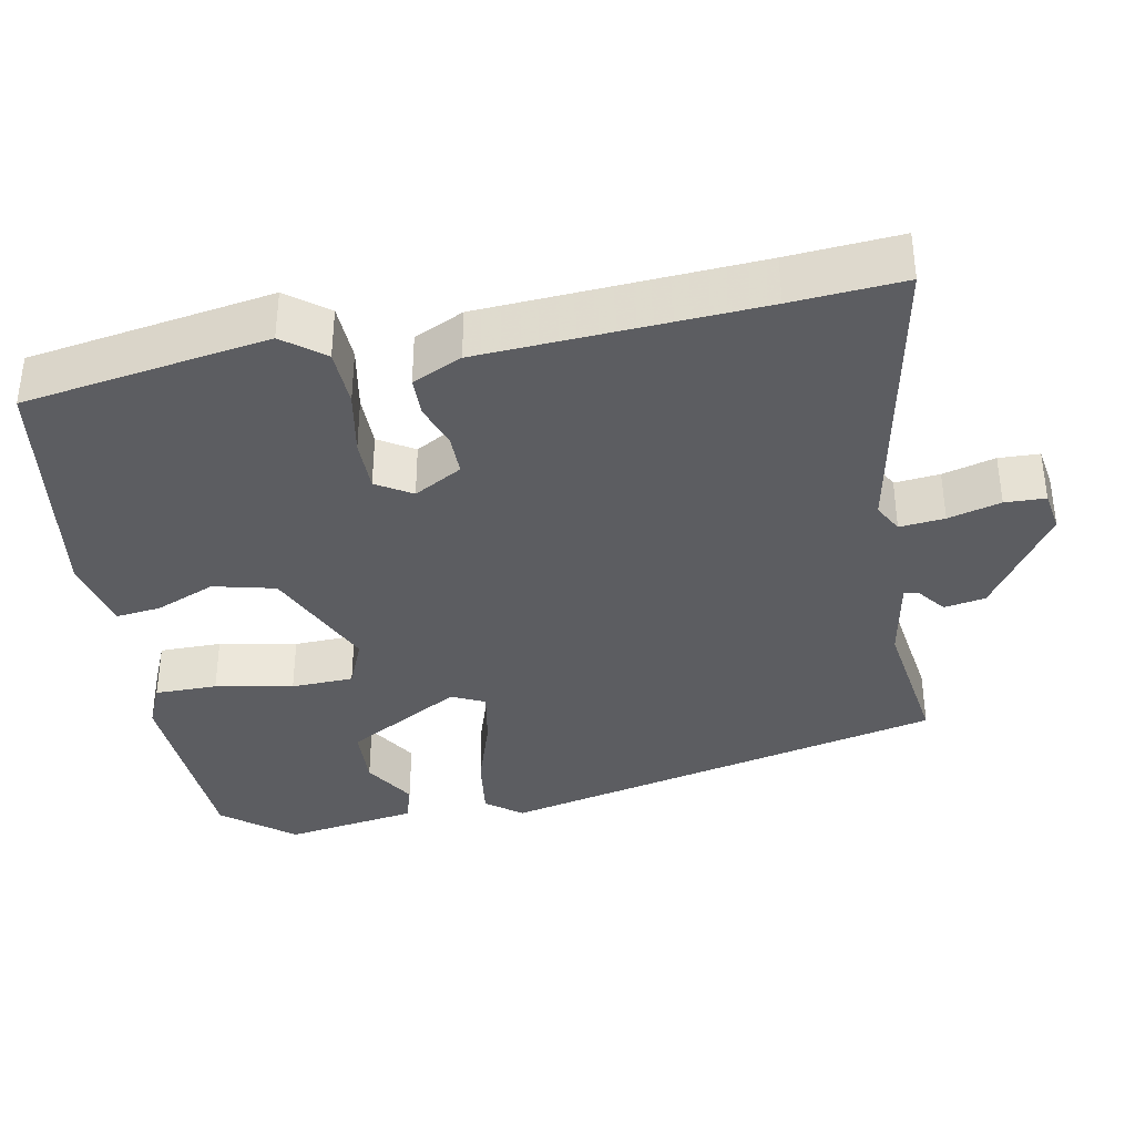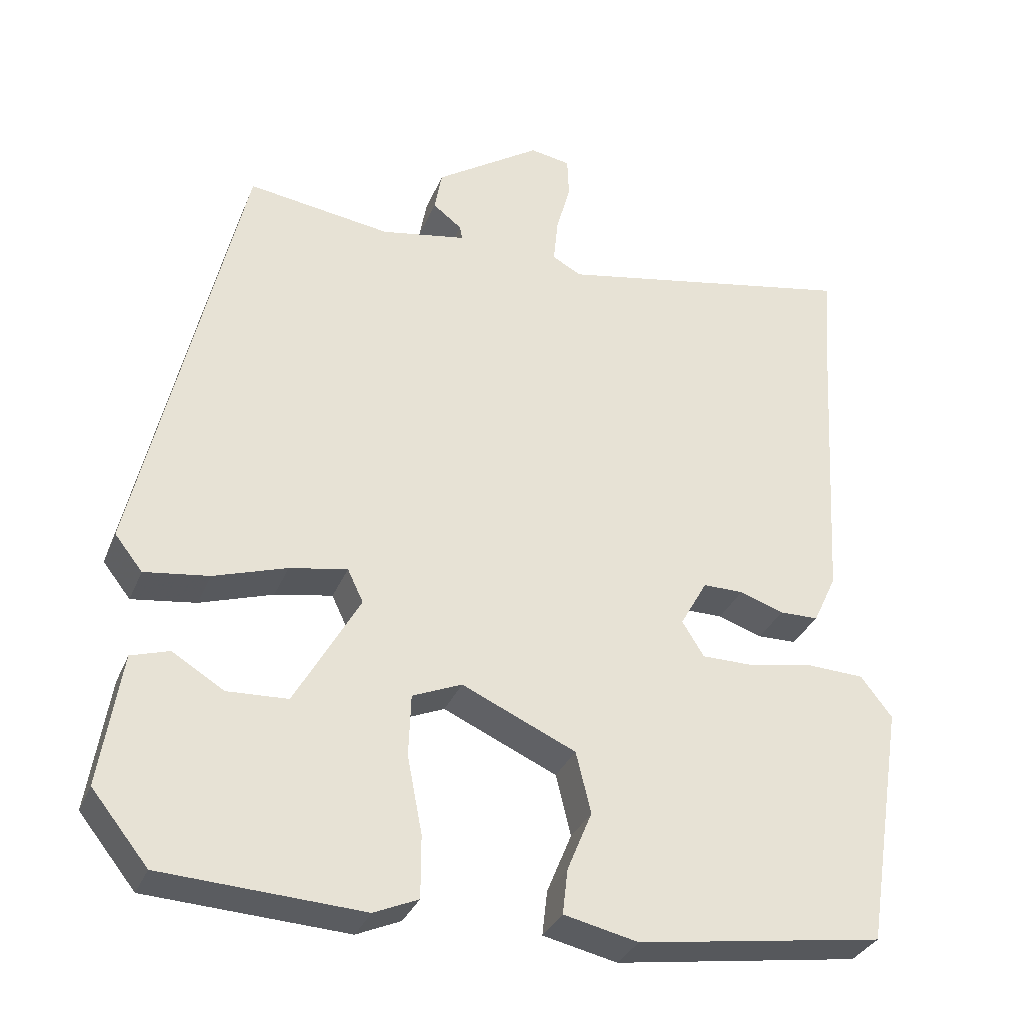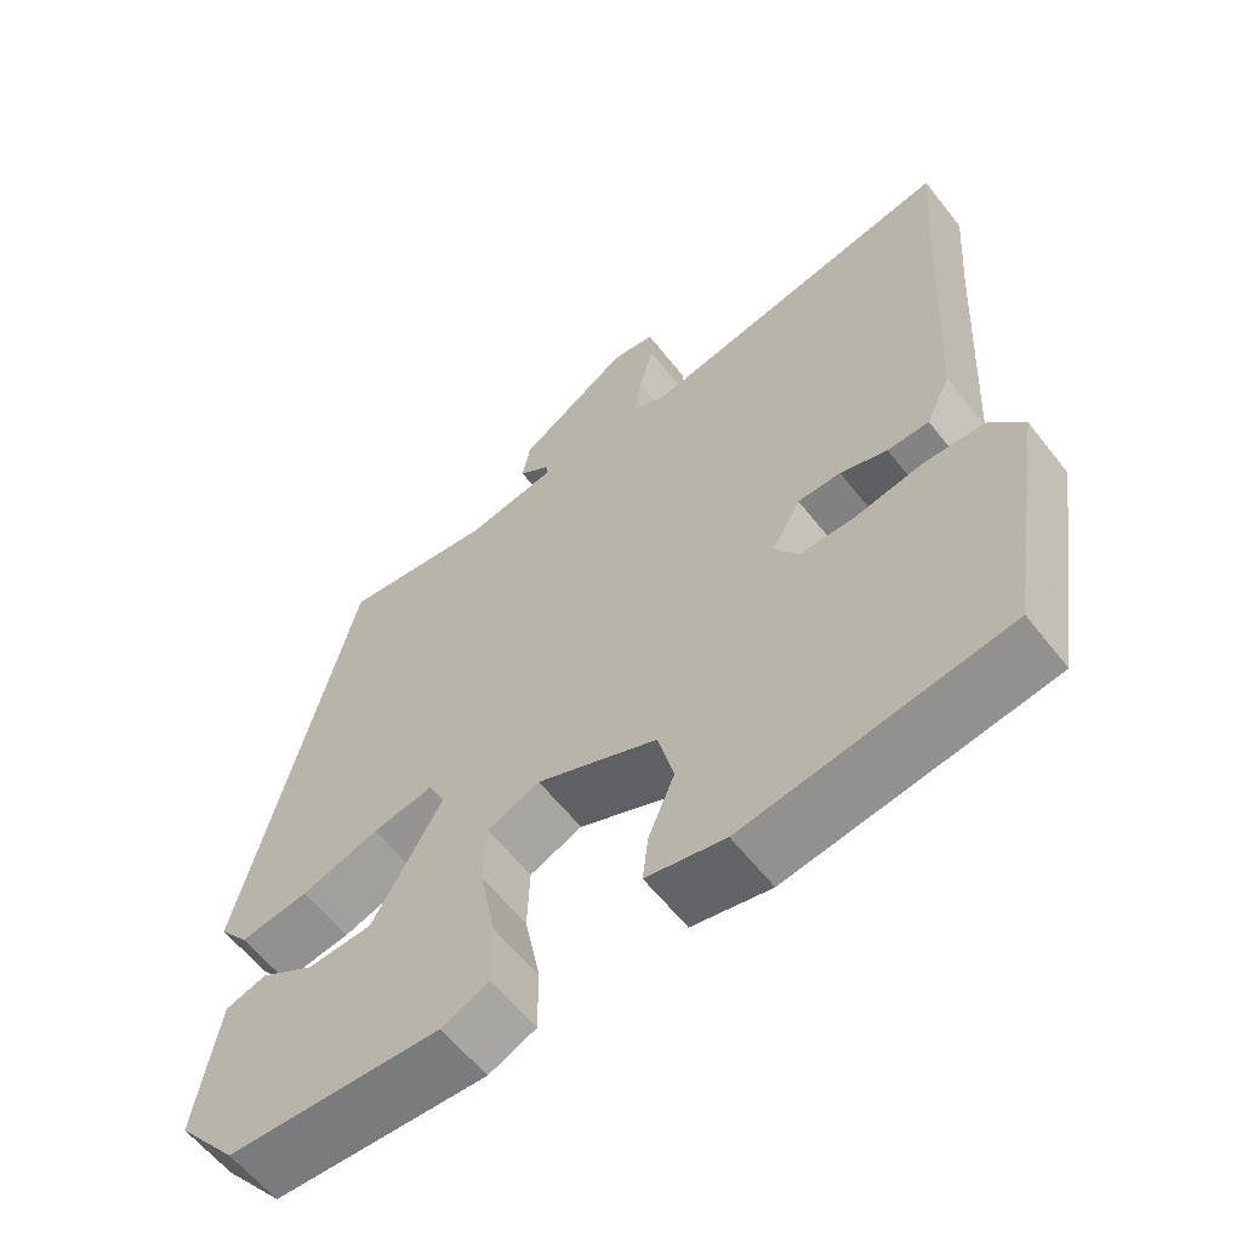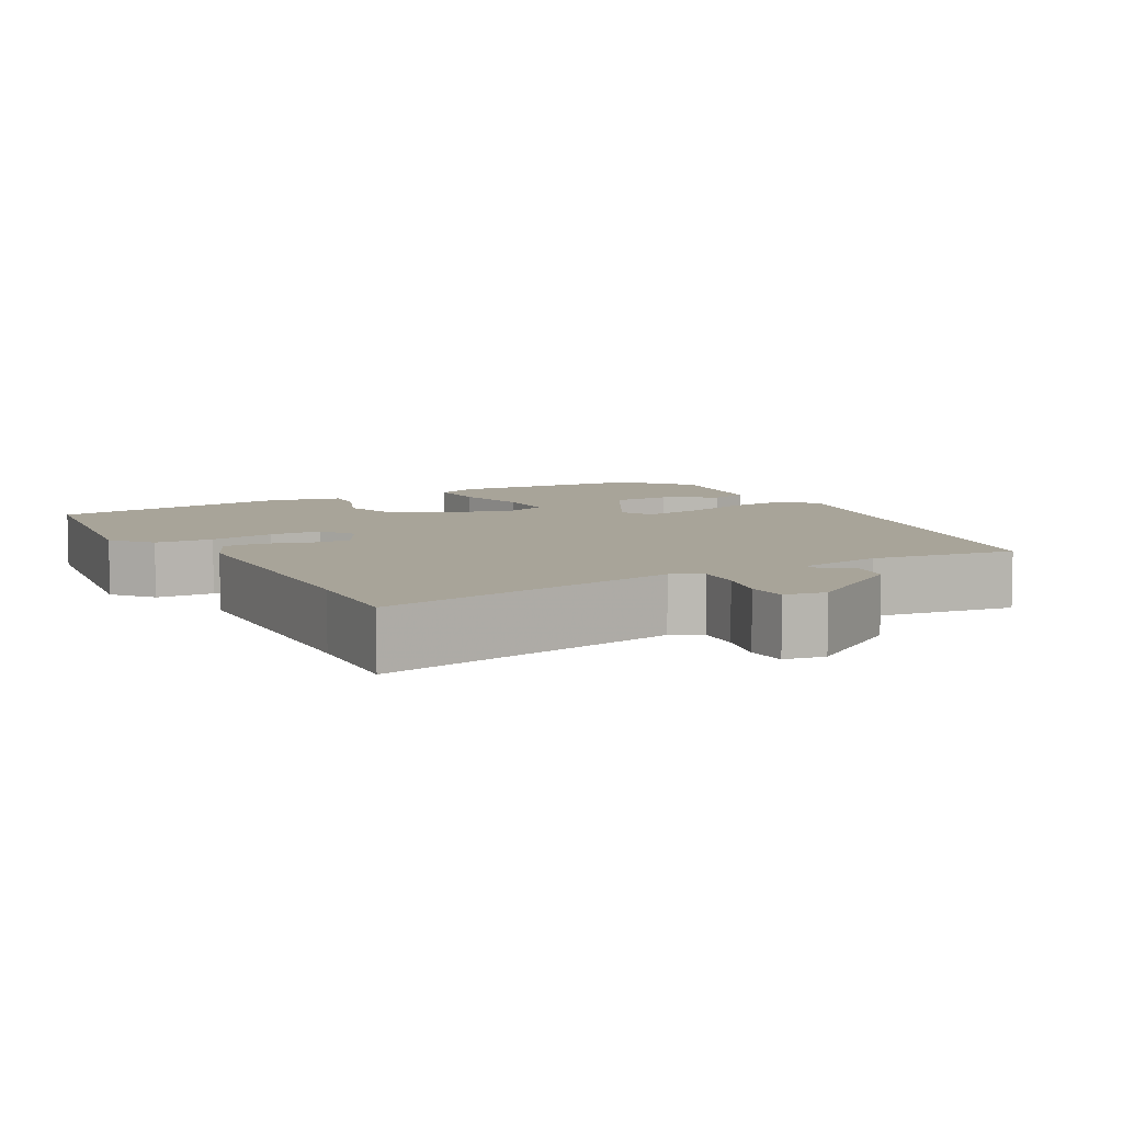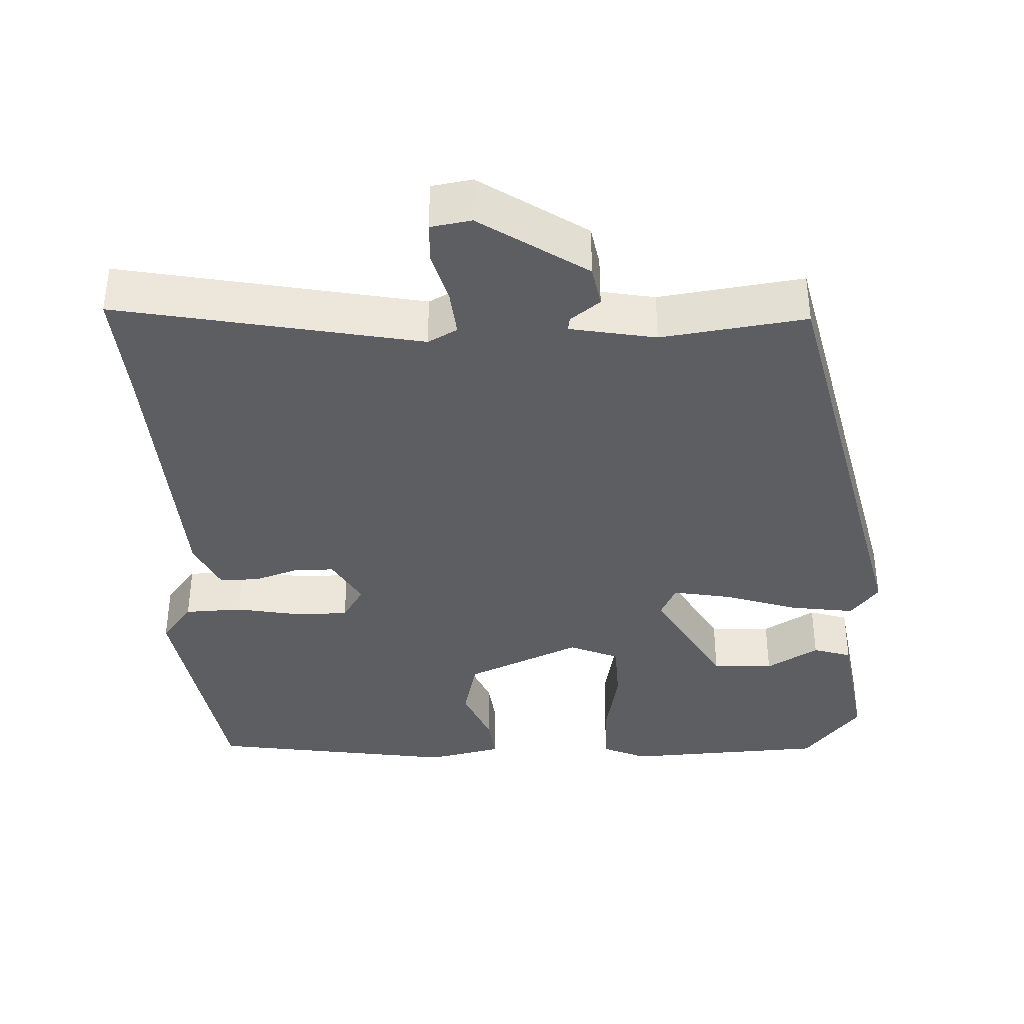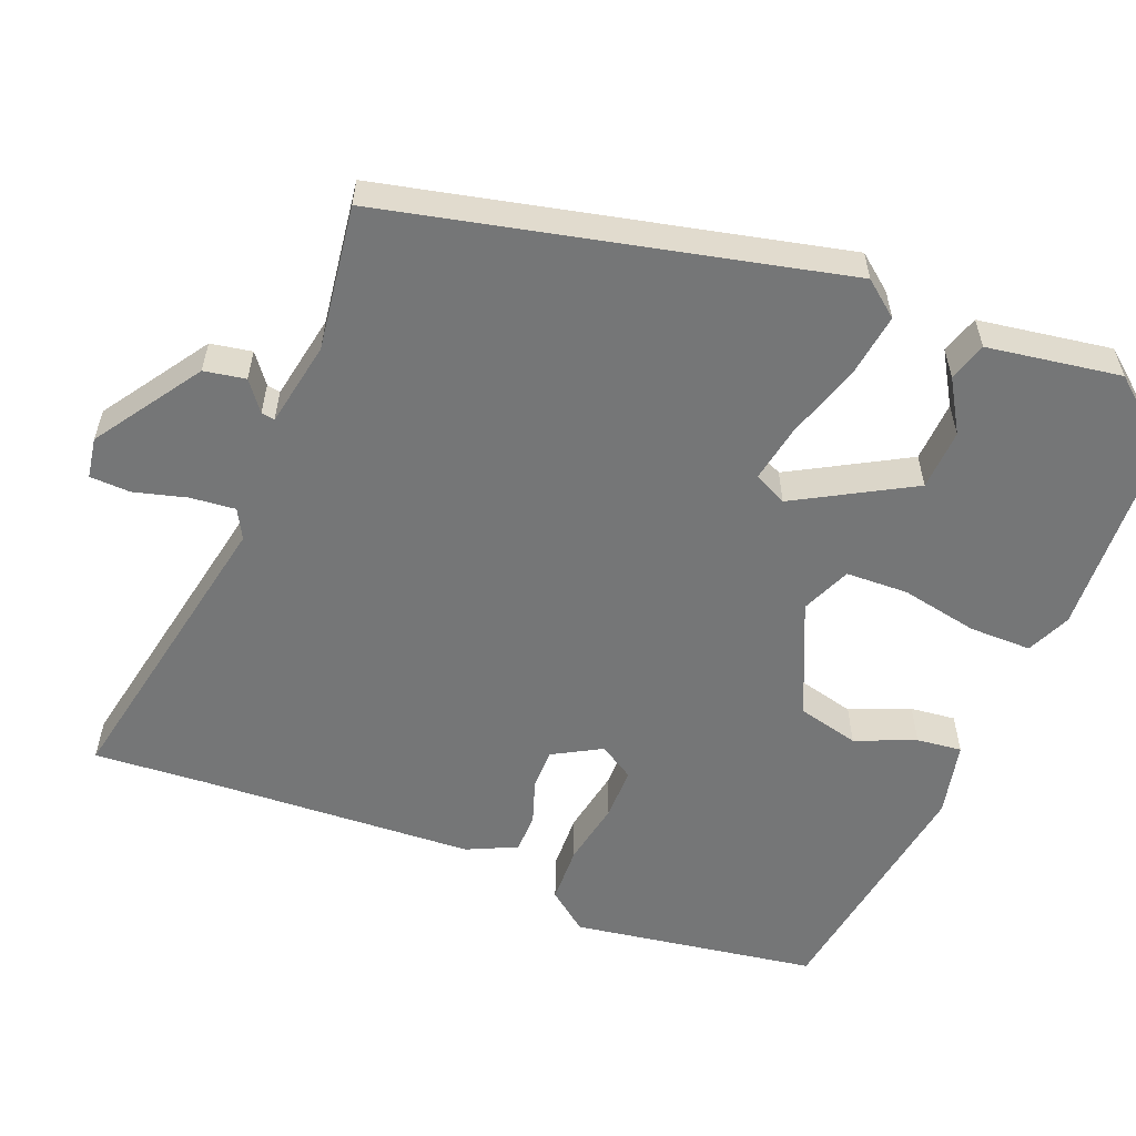
<metadata>
{"format":"obj","ext":"obj","renderer":"f3d","projection":"perspective","resolution":1024,"background":"white","views":[{"elev":-36.6,"azim":-79.1,"up":"+Y"},{"elev":-32.6,"azim":159.9,"up":"+Z"},{"elev":-60.4,"azim":-142.0,"up":"+Z"},{"elev":7.1,"azim":-29.5,"up":"+Y"},{"elev":-37.6,"azim":2.4,"up":"+Y"},{"elev":-56.7,"azim":68.1,"up":"+Y"}]}
</metadata>
<code>
v 0.441 0.07 -0.508
v 0.174 0.07 -0.522
v 0.115 0.07 -0.496
v 0.115 0.07 -0.413
v 0.135 0.07 -0.31
v 0.132 0.07 -0.227
v 0.066 0.07 -0.199
v -0.086 0.07 -0.267
v -0.106 0.07 -0.349
v -0.073 0.07 -0.429
v -0.066 0.07 -0.489
v -0.165 0.07 -0.511
v -0.494 0.07 -0.461
v -0.546 0.07 -0.135
v -0.504 0.07 -0.081
v -0.427 0.07 -0.078
v -0.341 0.07 -0.094
v -0.271 0.07 -0.094
v -0.242 0.07 -0.047
v -0.278 0.07 0.017
v -0.332 0.07 0.017
v -0.391 0.07 -0.003
v -0.443 0.07 -0.002
v -0.474 0.07 0.064
v -0.495 0.07 0.431
v -0.506 0.07 0.58
v -0.104 0.07 0.502
v -0.065 0.07 0.523
v -0.071 0.07 0.583
v -0.09 0.07 0.653
v -0.088 0.07 0.707
v -0.034 0.07 0.716
v 0.107 0.07 0.622
v 0.117 0.07 0.567
v 0.078 0.07 0.537
v 0.075 0.07 0.519
v 0.189 0.07 0.498
v 0.381 0.07 0.525
v 0.519 0.07 -0.073
v 0.482 0.07 -0.12
v 0.396 0.07 -0.108
v 0.298 0.07 -0.076
v 0.221 0.07 -0.062
v 0.2 0.07 -0.106
v 0.287 0.07 -0.26
v 0.368 0.07 -0.264
v 0.437 0.07 -0.222
v 0.488 0.07 -0.238
v 0.516 0.07 -0.415
v 0.441 0 -0.508
v 0.174 0 -0.522
v 0.115 0 -0.496
v 0.115 0 -0.413
v 0.135 0 -0.31
v 0.132 0 -0.227
v 0.066 0 -0.199
v -0.086 0 -0.267
v -0.106 0 -0.349
v -0.073 0 -0.429
v -0.066 0 -0.489
v -0.165 0 -0.511
v -0.494 0 -0.461
v -0.546 0 -0.135
v -0.504 0 -0.081
v -0.427 0 -0.078
v -0.341 0 -0.094
v -0.271 0 -0.094
v -0.242 0 -0.047
v -0.278 0 0.017
v -0.332 0 0.017
v -0.391 0 -0.003
v -0.443 0 -0.002
v -0.474 0 0.064
v -0.495 0 0.431
v -0.506 0 0.58
v -0.104 0 0.502
v -0.065 0 0.523
v -0.071 0 0.583
v -0.09 0 0.653
v -0.088 0 0.707
v -0.034 0 0.716
v 0.107 0 0.622
v 0.117 0 0.567
v 0.078 0 0.537
v 0.075 0 0.519
v 0.189 0 0.498
v 0.381 0 0.525
v 0.519 0 -0.073
v 0.482 0 -0.12
v 0.396 0 -0.108
v 0.298 0 -0.076
v 0.221 0 -0.062
v 0.2 0 -0.106
v 0.287 0 -0.26
v 0.368 0 -0.264
v 0.437 0 -0.222
v 0.488 0 -0.238
v 0.516 0 -0.415
f 46 47 48 49
f 45 46 49 1
f 39 40 41 42
f 37 38 39 42
f 36 37 42 43
f 32 33 34 35
f 32 35 36
f 29 30 31 32
f 28 29 32 36
f 27 28 36 43
f 25 26 27 43
f 21 22 23 24
f 20 21 24 25
f 19 20 25 43
f 14 15 16 17
f 14 17 18
f 13 14 18
f 9 10 11 12
f 8 9 12 13
f 2 3 4 5
f 45 1 2 5
f 44 45 5 6
f 8 13 18 19
f 7 8 19 43
f 6 7 43 44
f 98 97 96 95
f 50 98 95 94
f 91 90 89 88
f 91 88 87 86
f 92 91 86 85
f 84 83 82 81
f 85 84 81
f 81 80 79 78
f 85 81 78 77
f 92 85 77 76
f 92 76 75 74
f 73 72 71 70
f 74 73 70 69
f 92 74 69 68
f 66 65 64 63
f 67 66 63
f 67 63 62
f 61 60 59 58
f 62 61 58 57
f 54 53 52 51
f 54 51 50 94
f 55 54 94 93
f 68 67 62 57
f 92 68 57 56
f 93 92 56 55
f 1 50 51 2
f 2 51 52 3
f 3 52 53 4
f 4 53 54 5
f 5 54 55 6
f 6 55 56 7
f 7 56 57 8
f 8 57 58 9
f 9 58 59 10
f 10 59 60 11
f 11 60 61 12
f 12 61 62 13
f 13 62 63 14
f 14 63 64 15
f 15 64 65 16
f 16 65 66 17
f 17 66 67 18
f 18 67 68 19
f 19 68 69 20
f 20 69 70 21
f 21 70 71 22
f 22 71 72 23
f 23 72 73 24
f 24 73 74 25
f 25 74 75 26
f 26 75 76 27
f 27 76 77 28
f 28 77 78 29
f 29 78 79 30
f 30 79 80 31
f 31 80 81 32
f 32 81 82 33
f 33 82 83 34
f 34 83 84 35
f 35 84 85 36
f 36 85 86 37
f 37 86 87 38
f 38 87 88 39
f 39 88 89 40
f 40 89 90 41
f 41 90 91 42
f 42 91 92 43
f 43 92 93 44
f 44 93 94 45
f 45 94 95 46
f 46 95 96 47
f 47 96 97 48
f 48 97 98 49
f 49 98 50 1

</code>
